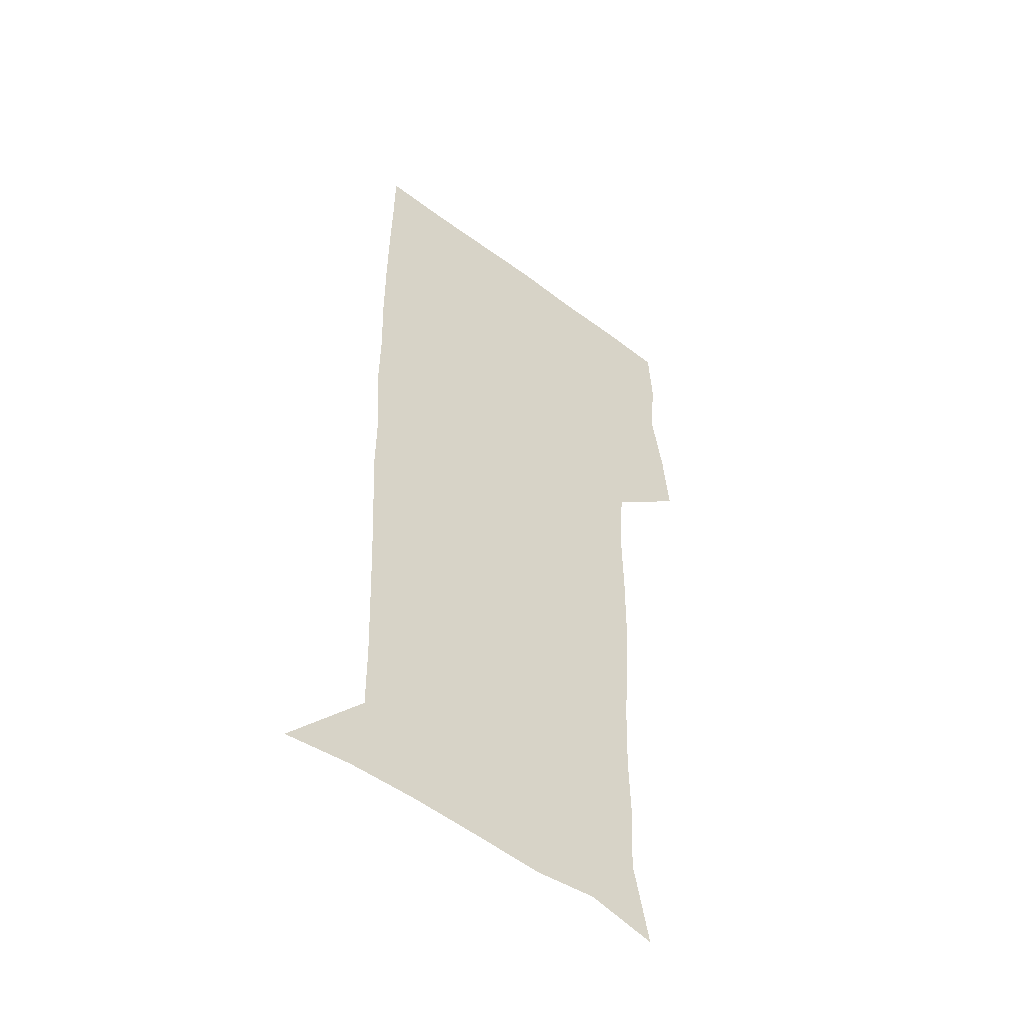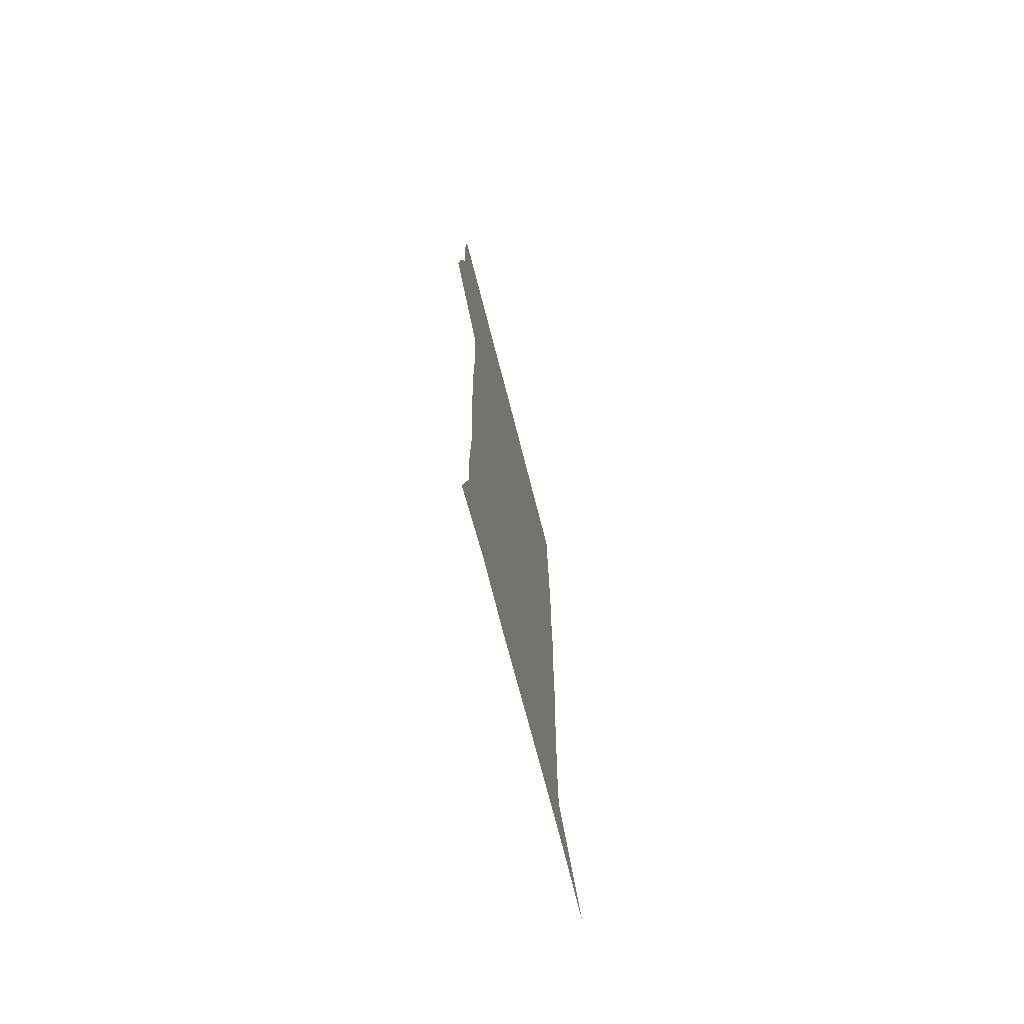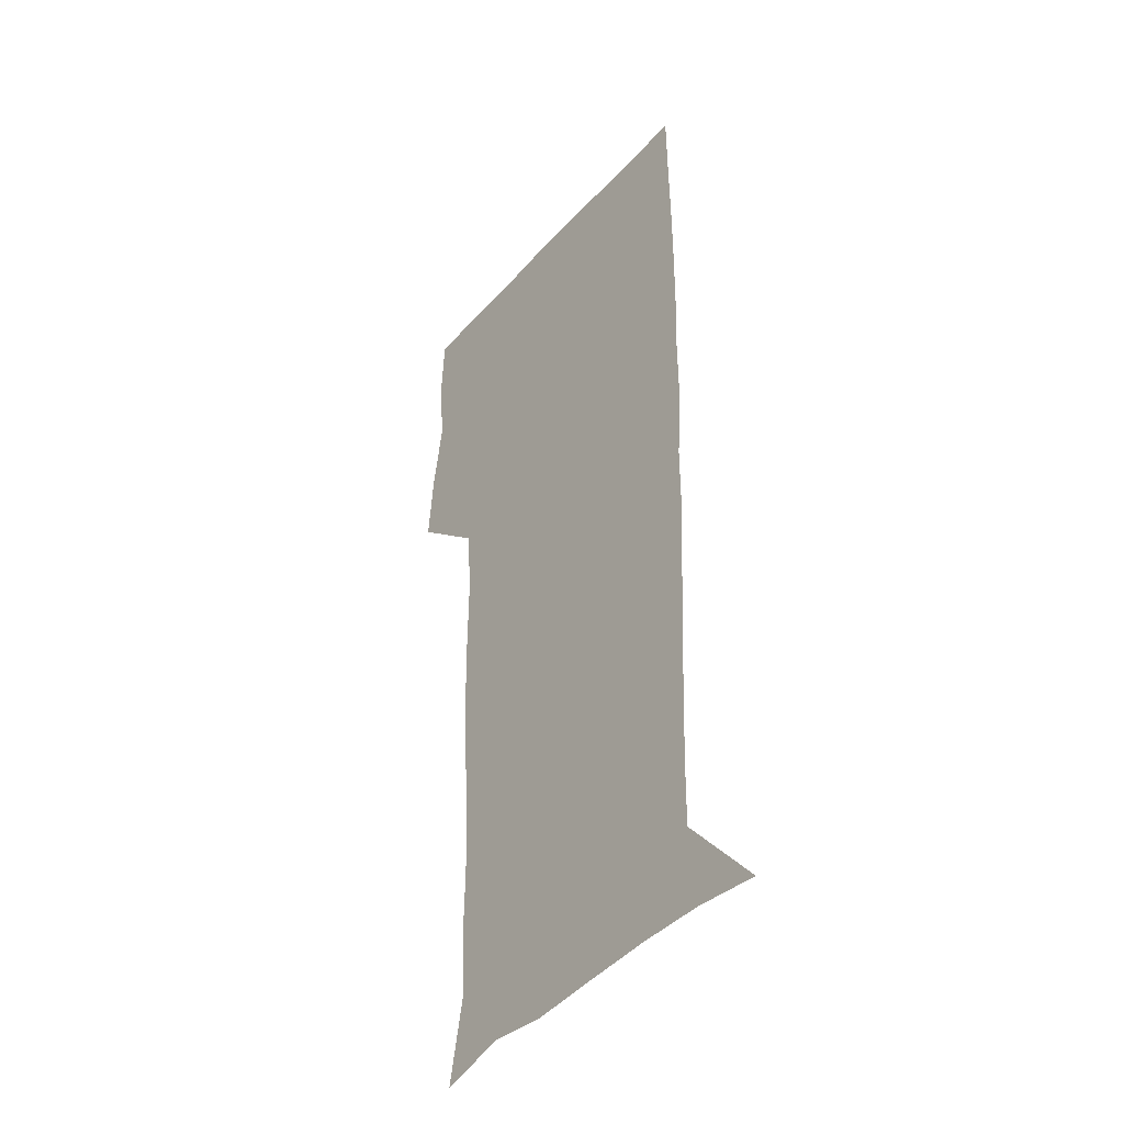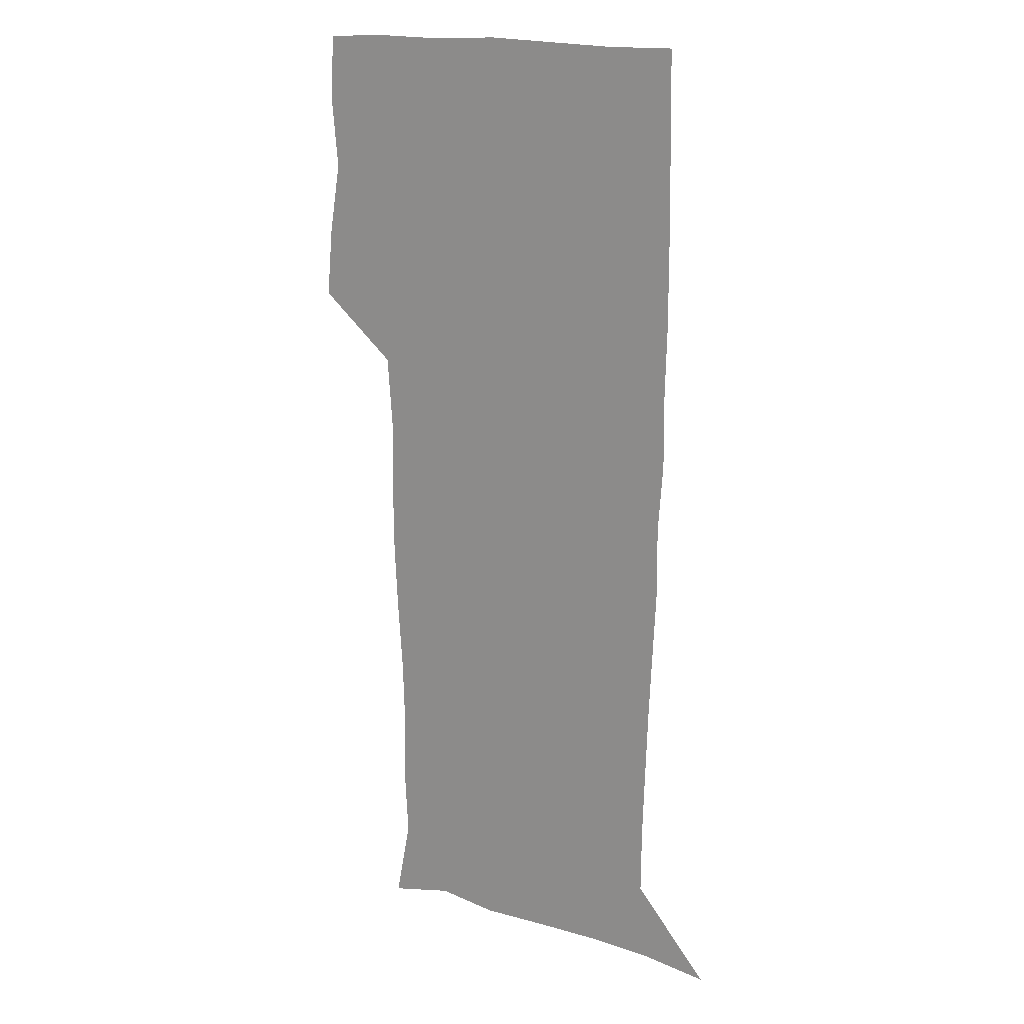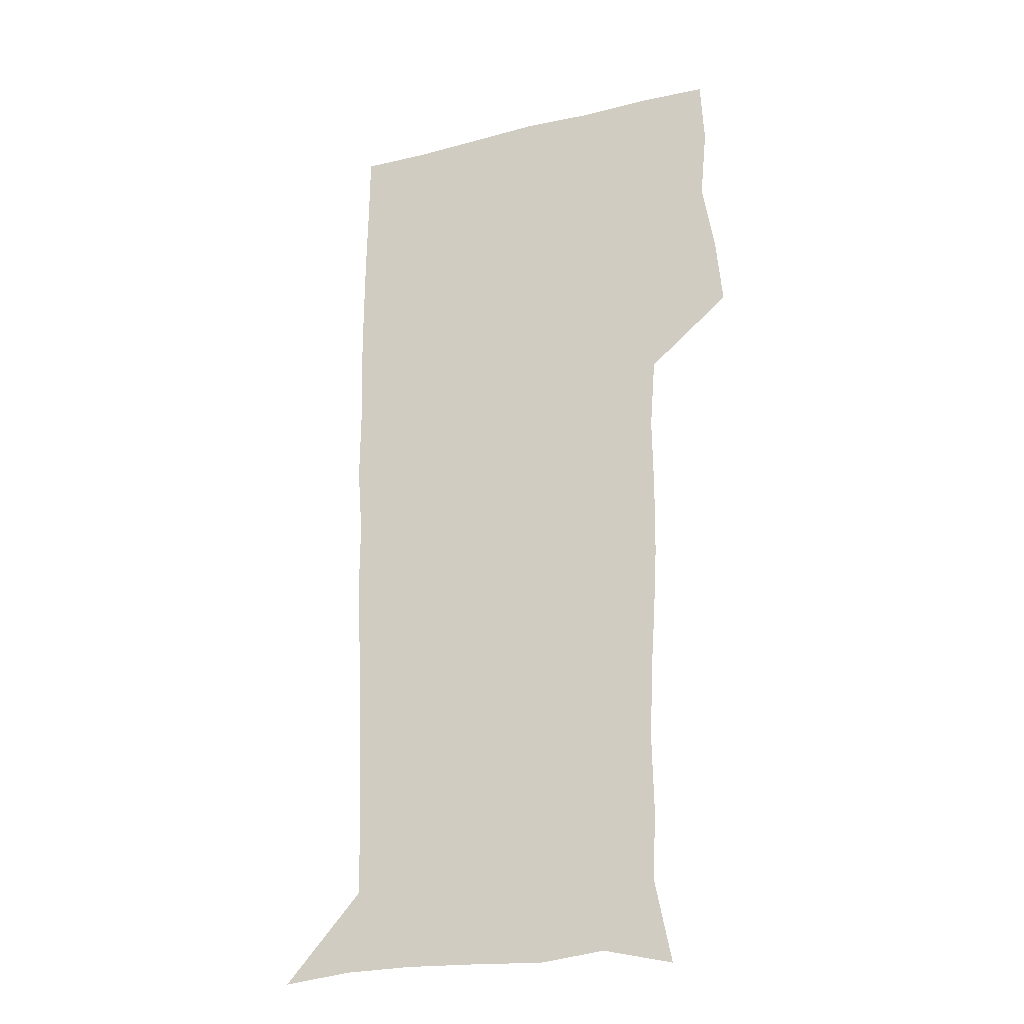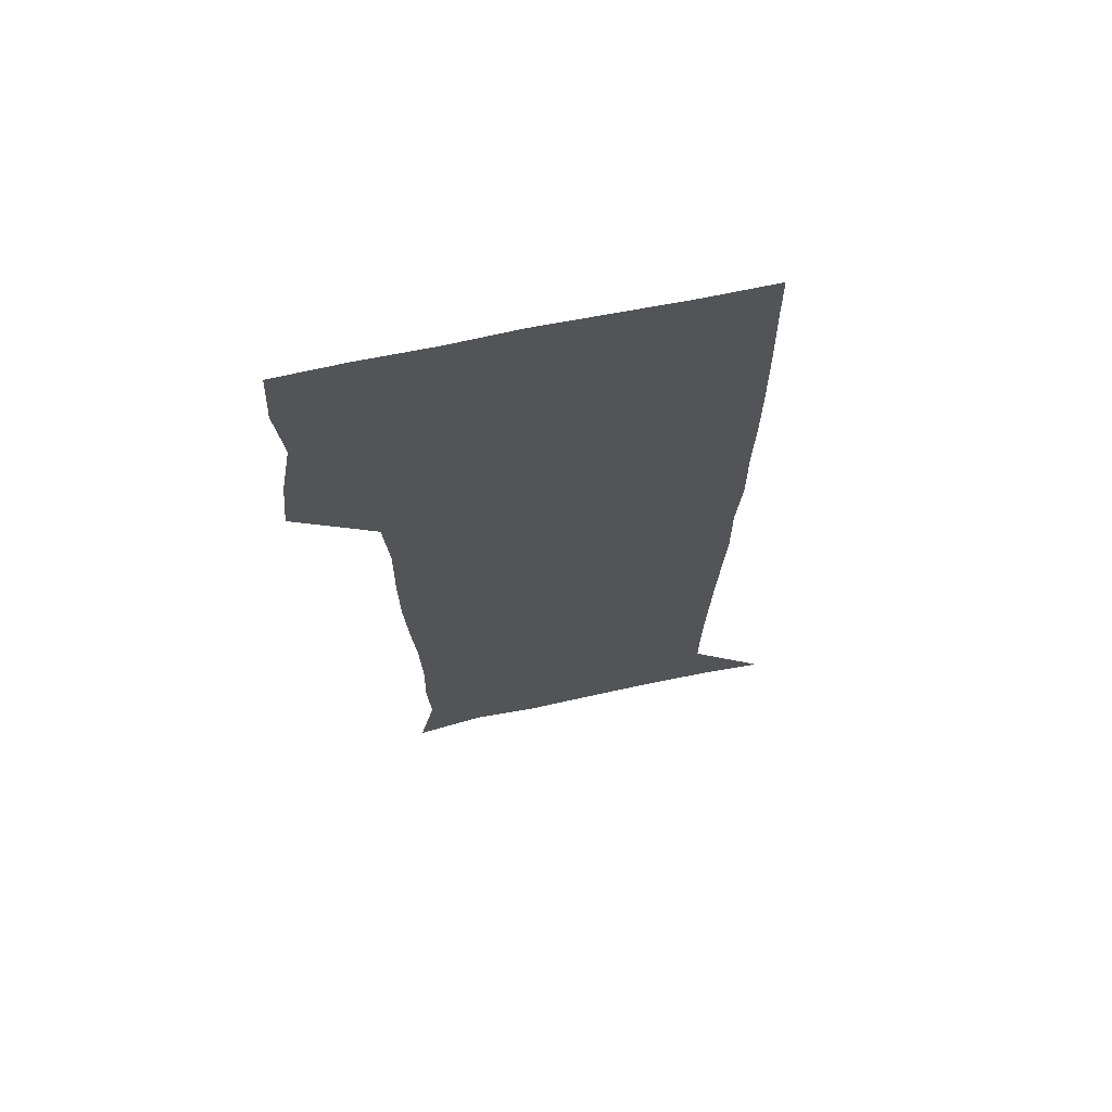
<metadata>
{"format":"obj","ext":"obj","renderer":"f3d","projection":"perspective","resolution":1024,"background":"white","views":[{"elev":-50.9,"azim":140.7,"up":"+Y"},{"elev":-74.7,"azim":-75.5,"up":"+Y"},{"elev":-40.7,"azim":52.8,"up":"+Y"},{"elev":16.9,"azim":34.1,"up":"+Y"},{"elev":-24.9,"azim":-158.0,"up":"+Y"},{"elev":68.6,"azim":-11.7,"up":"+Y"}]}
</metadata>
<code>
v 473.2 448.1 0
v 476 478.4 0
v 481.3 509.8 0
v 478.3 540.6 0
v 479.9 569.7 0
v 509.2 138.6 0
v 516.4 174.6 0
v 514.9 201.9 0
v 515.5 233.5 0
v 514.5 264.2 0
v 512.4 294.1 0
v 510.7 324.5 0
v 510.4 355.9 0
v 510.8 388.5 0
v 508.5 419.3 0
v 512.5 450.9 0
v 510.7 480.2 0
v 513.3 509.9 0
v 513.2 539.1 0
v 509.7 571 0
v 539.2 146 0
v 544.4 181.1 0
v 546.6 213.8 0
v 546.3 243.1 0
v 545 272 0
v 544.3 301.9 0
v 543.5 331.8 0
v 542.6 361.7 0
v 542.3 392 0
v 543.3 422.7 0
v 544.2 452.3 0
v 543.9 481.2 0
v 544 509.8 0
v 544.4 537.8 0
v 540.5 570.6 0
v 567.2 143.2 0
v 571.9 183.7 0
v 574.4 219.6 0
v 573.7 246.7 0
v 573.4 275.9 0
v 573 305.3 0
v 572.7 334.9 0
v 572.7 364.8 0
v 572.9 394.5 0
v 573 423.8 0
v 573.5 453.1 0
v 573 481.5 0
v 573.1 510.1 0
v 572.7 538.6 0
v 570.1 572.1 0
v 597.8 145 0
v 599.7 187.5 0
v 600.3 217.6 0
v 600.4 246 0
v 600.6 277 0
v 600.7 305.5 0
v 600.9 337.1 0
v 601 365.7 0
v 601.3 394.4 0
v 601.6 423.5 0
v 601.6 453.1 0
v 601.7 481.7 0
v 601.7 510.3 0
v 601.5 538.4 0
v 600.4 571.1 0
v 628.6 146.3 0
v 627.1 183.5 0
v 626.7 216.1 0
v 627.2 245.5 0
v 627.7 275.2 0
v 628.6 304.1 0
v 628.6 335 0
v 629 364.6 0
v 629.9 393.4 0
v 630.6 422.7 0
v 630.5 452.5 0
v 630.6 481.6 0
v 630.8 510.7 0
v 630.5 539.8 0
v 630.7 570.2 0
v 658.2 146.2 0
v 654.3 180.9 0
v 654.5 210.3 0
v 655.5 239.5 0
v 656.5 269.4 0
v 657.9 299 0
v 659.5 328.9 0
v 659.3 360.4 0
v 661.5 389.7 0
v 661.2 420.7 0
v 662 450.8 0
v 662.1 480.9 0
v 661.8 511 0
v 661.2 540.9 0
v 660.9 570.7 0
v 687.9 143.3 0
v 691 571 0
v 691 601 0
f 15 16 1
f 1 16 2
f 16 17 2
f 2 17 3
f 17 18 3
f 3 18 4
f 18 19 4
f 4 19 5
f 19 20 5
f 6 21 7
f 21 22 7
f 7 22 8
f 22 23 8
f 8 23 9
f 23 24 9
f 9 24 10
f 24 25 10
f 10 25 11
f 25 26 11
f 11 26 12
f 26 27 12
f 12 27 13
f 27 28 13
f 13 28 14
f 28 29 14
f 14 29 15
f 29 30 15
f 15 30 16
f 30 31 16
f 16 31 17
f 31 32 17
f 17 32 18
f 32 33 18
f 18 33 19
f 33 34 19
f 19 34 20
f 34 35 20
f 21 36 22
f 36 37 22
f 22 37 23
f 37 38 23
f 23 38 24
f 38 39 24
f 24 39 25
f 39 40 25
f 25 40 26
f 40 41 26
f 26 41 27
f 41 42 27
f 27 42 28
f 42 43 28
f 28 43 29
f 43 44 29
f 29 44 30
f 44 45 30
f 30 45 31
f 45 46 31
f 31 46 32
f 46 47 32
f 32 47 33
f 47 48 33
f 33 48 34
f 48 49 34
f 34 49 35
f 49 50 35
f 36 51 37
f 51 52 37
f 37 52 38
f 52 53 38
f 38 53 39
f 53 54 39
f 39 54 40
f 54 55 40
f 40 55 41
f 55 56 41
f 41 56 42
f 56 57 42
f 42 57 43
f 57 58 43
f 43 58 44
f 58 59 44
f 44 59 45
f 59 60 45
f 45 60 46
f 60 61 46
f 46 61 47
f 61 62 47
f 47 62 48
f 62 63 48
f 48 63 49
f 63 64 49
f 49 64 50
f 64 65 50
f 51 66 52
f 66 67 52
f 52 67 53
f 67 68 53
f 53 68 54
f 68 69 54
f 54 69 55
f 69 70 55
f 55 70 56
f 70 71 56
f 56 71 57
f 71 72 57
f 57 72 58
f 72 73 58
f 58 73 59
f 73 74 59
f 59 74 60
f 74 75 60
f 60 75 61
f 75 76 61
f 61 76 62
f 76 77 62
f 62 77 63
f 77 78 63
f 63 78 64
f 78 79 64
f 64 79 65
f 79 80 65
f 66 81 67
f 81 82 67
f 67 82 68
f 82 83 68
f 68 83 69
f 83 84 69
f 69 84 70
f 84 85 70
f 70 85 71
f 85 86 71
f 71 86 72
f 86 87 72
f 72 87 73
f 87 88 73
f 73 88 74
f 88 89 74
f 74 89 75
f 89 90 75
f 75 90 76
f 90 91 76
f 76 91 77
f 91 92 77
f 77 92 78
f 92 93 78
f 78 93 79
f 93 94 79
f 79 94 80
f 94 95 80
f 81 96 82

</code>
